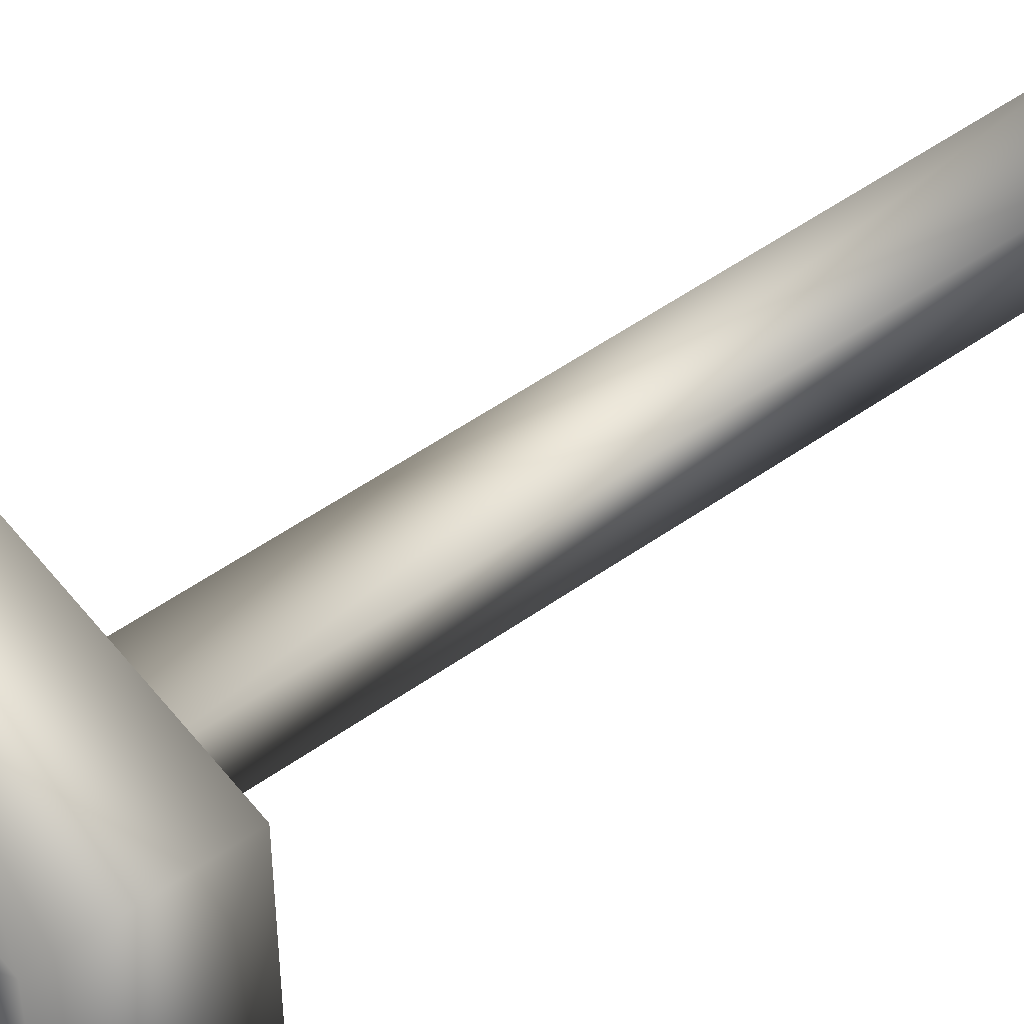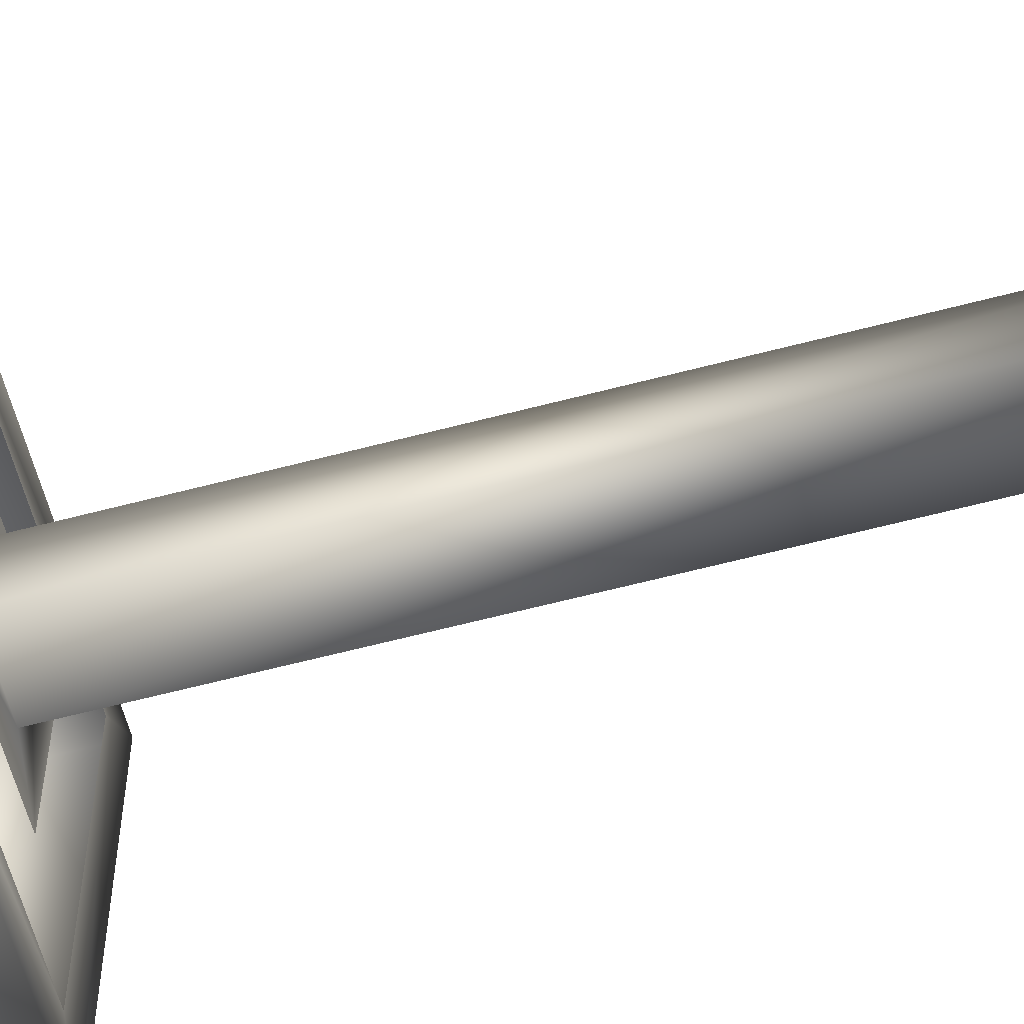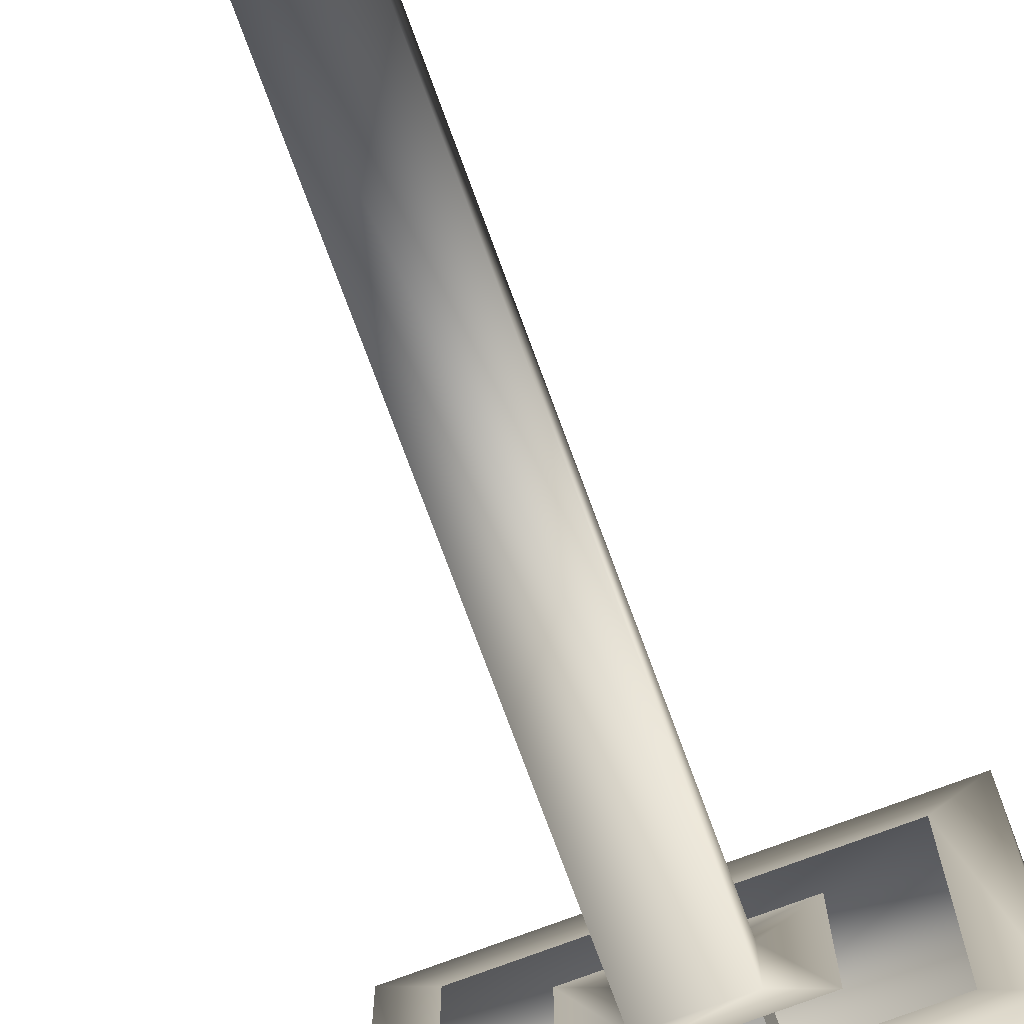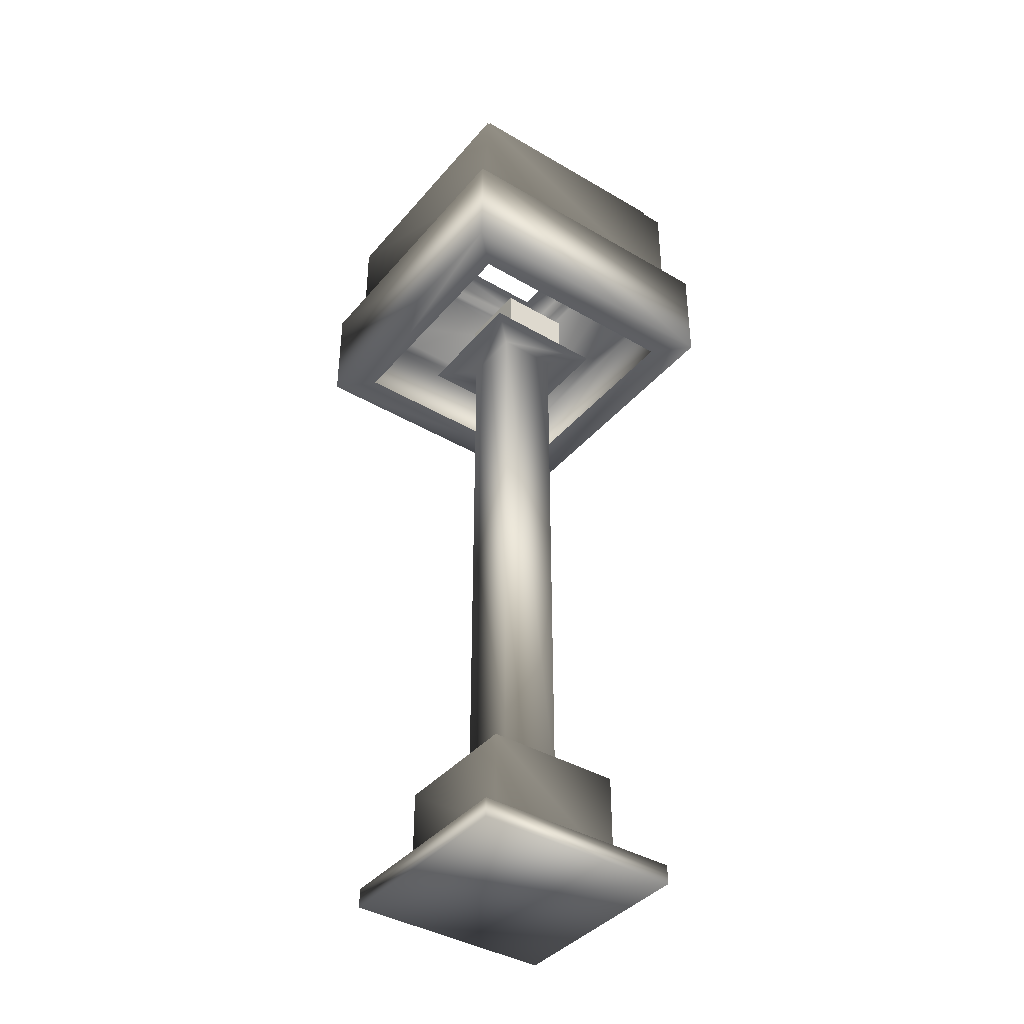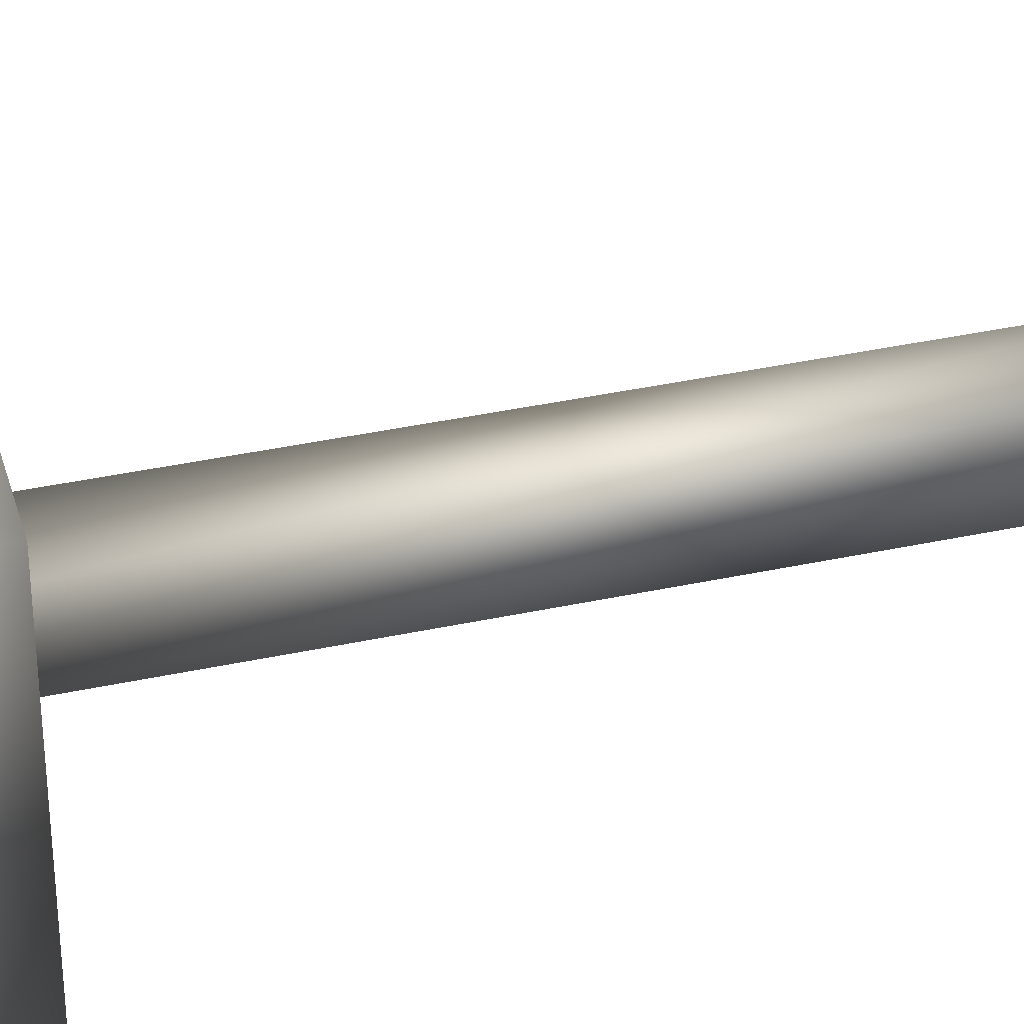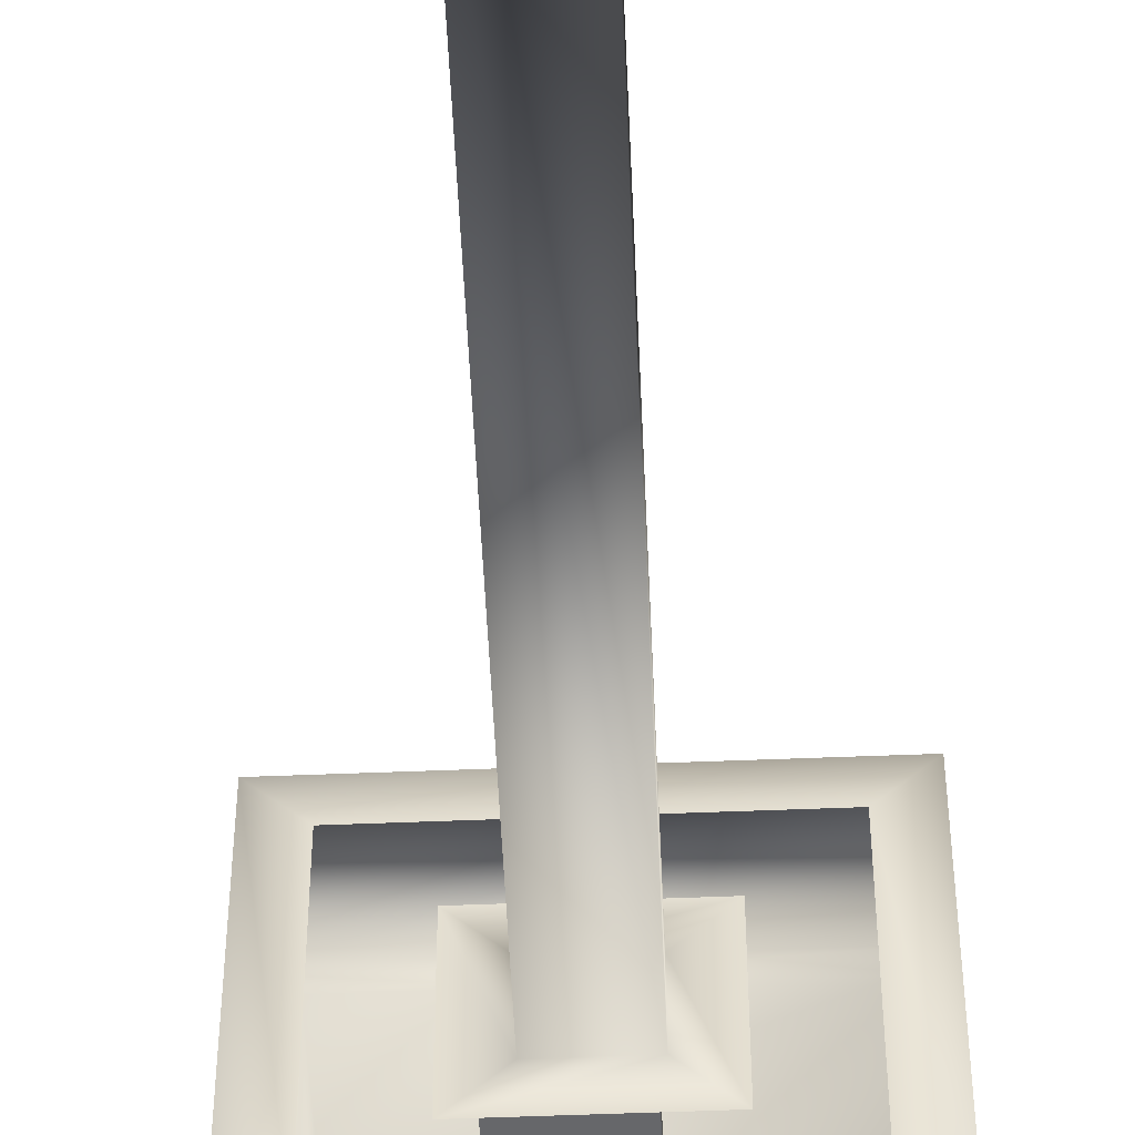
<metadata>
{"format":"obj","ext":"obj","renderer":"f3d","projection":"perspective","resolution":1024,"background":"white","views":[{"elev":52.8,"azim":-127.2,"up":"+Z"},{"elev":-61.0,"azim":-74.9,"up":"+Z"},{"elev":-76.3,"azim":20.3,"up":"+Z"},{"elev":-40.0,"azim":-126.0,"up":"+Y"},{"elev":38.9,"azim":-105.1,"up":"+Z"},{"elev":-52.1,"azim":2.5,"up":"+Z"}]}
</metadata>
<code>
v 1.25 22.19 -1.247
v 1.25 22.19 1.038
v -1.081 22.19 1.038
v -1.081 22.19 -1.247
v 1.25 23.93 -1.247
v -1.081 23.93 -1.247
v -1.081 23.93 1.038
v 1.25 23.93 1.038
v -1.775 3.768 2.081
v -1.775 0.6264 2.081
v 2.585 0.6264 2.081
v 2.585 3.768 2.081
v -1.775 0.6264 -2.279
v -1.775 3.768 -2.279
v 2.585 3.768 -2.279
v 2.585 0.6264 -2.279
v -2.903 0.006831 3.209
v -2.903 0.006831 -3.407
v 3.713 0.006831 -3.407
v 3.713 0.006831 3.209
v -2.903 0.6264 -3.407
v 3.713 0.6264 -3.407
v 3.713 0.6264 3.209
v -2.903 0.6264 3.209
v -0.5556 3.768 0.8617
v 1.366 3.768 0.8617
v 1.366 3.768 -1.06
v -0.5556 3.768 -1.06
v -0.5556 22.13 0.8617
v 1.366 22.13 0.8617
v 1.366 22.13 -1.06
v -0.5556 22.13 -1.06
v -4.384 25.59 4.69
v -4.384 22.13 4.69
v 5.194 22.13 4.69
v 5.194 25.59 4.69
v 5.194 22.13 -4.888
v 5.194 25.59 -4.888
v -4.384 22.13 -4.888
v -4.384 25.59 -4.888
v -3.765 25.59 4.072
v 4.575 25.59 4.072
v 4.575 25.59 -4.269
v -3.765 25.59 -4.269
v -3.765 29.31 4.072
v 4.575 29.31 4.072
v 4.575 29.31 -4.269
v -3.765 29.31 -4.269
v -3.405 29.31 3.711
v 4.215 29.31 3.711
v 4.215 29.31 -3.909
v -3.405 29.31 -3.909
v -3.405 29.97 3.711
v 4.215 29.97 3.711
v 4.215 29.97 -3.909
v -3.405 29.97 -3.909
v 3.312 29.97 -3.006
v 3.312 29.97 2.808
v -2.502 29.97 -3.006
v -2.502 29.97 2.808
v 2.425 22.13 1.921
v -1.615 22.13 1.921
v 2.425 22.13 -2.119
v -1.615 22.13 -2.119
v -3.325 22.13 3.631
v 4.135 22.13 3.631
v -3.325 22.13 -3.829
v 4.135 22.13 -3.829
g Object001
f 1 2 3
f 1 3 4
f 5 6 7
f 5 7 8
f 8 7 3
f 8 3 2
f 5 8 2
f 5 2 1
f 6 5 1
f 6 1 4
f 7 6 4
f 7 4 3
f 9 10 11
f 9 11 12
f 13 14 15
f 13 15 16
f 17 18 19
f 17 19 20
f 12 11 16
f 12 16 15
f 14 13 10
f 14 10 9
f 21 13 16
f 21 16 22
f 22 16 11
f 22 11 23
f 23 11 10
f 23 10 24
f 24 10 13
f 24 13 21
f 18 21 22
f 18 22 19
f 19 22 23
f 19 23 20
f 20 23 24
f 20 24 17
f 17 24 21
f 17 21 18
f 25 9 12
f 25 12 26
f 26 12 15
f 26 15 27
f 27 15 14
f 27 14 28
f 28 14 9
f 28 9 25
f 29 25 26
f 29 26 30
f 30 26 27
f 30 27 31
f 31 27 28
f 31 28 32
f 32 28 25
f 32 25 29
f 33 34 35
f 33 35 36
f 36 35 37
f 36 37 38
f 38 37 39
f 38 39 40
f 40 39 34
f 40 34 33
f 41 33 36
f 41 36 42
f 42 36 38
f 42 38 43
f 43 38 40
f 43 40 44
f 44 40 33
f 44 33 41
f 45 41 42
f 45 42 46
f 46 42 43
f 46 43 47
f 47 43 44
f 47 44 48
f 48 44 41
f 48 41 45
f 49 45 46
f 49 46 50
f 50 46 47
f 50 47 51
f 51 47 48
f 51 48 52
f 52 48 45
f 52 45 49
f 53 49 50
f 53 50 54
f 54 50 51
f 54 51 55
f 55 51 52
f 55 52 56
f 56 52 49
f 56 49 53
f 54 55 57
f 54 57 58
f 55 56 59
f 55 59 57
f 56 53 60
f 56 60 59
f 53 54 58
f 53 58 60
f 29 30 61
f 29 61 62
f 30 31 63
f 30 63 61
f 31 32 64
f 31 64 63
f 32 29 62
f 32 62 64
f 35 34 65
f 35 65 66
f 34 39 67
f 34 67 65
f 39 37 68
f 39 68 67
f 37 35 66
f 37 66 68

</code>
